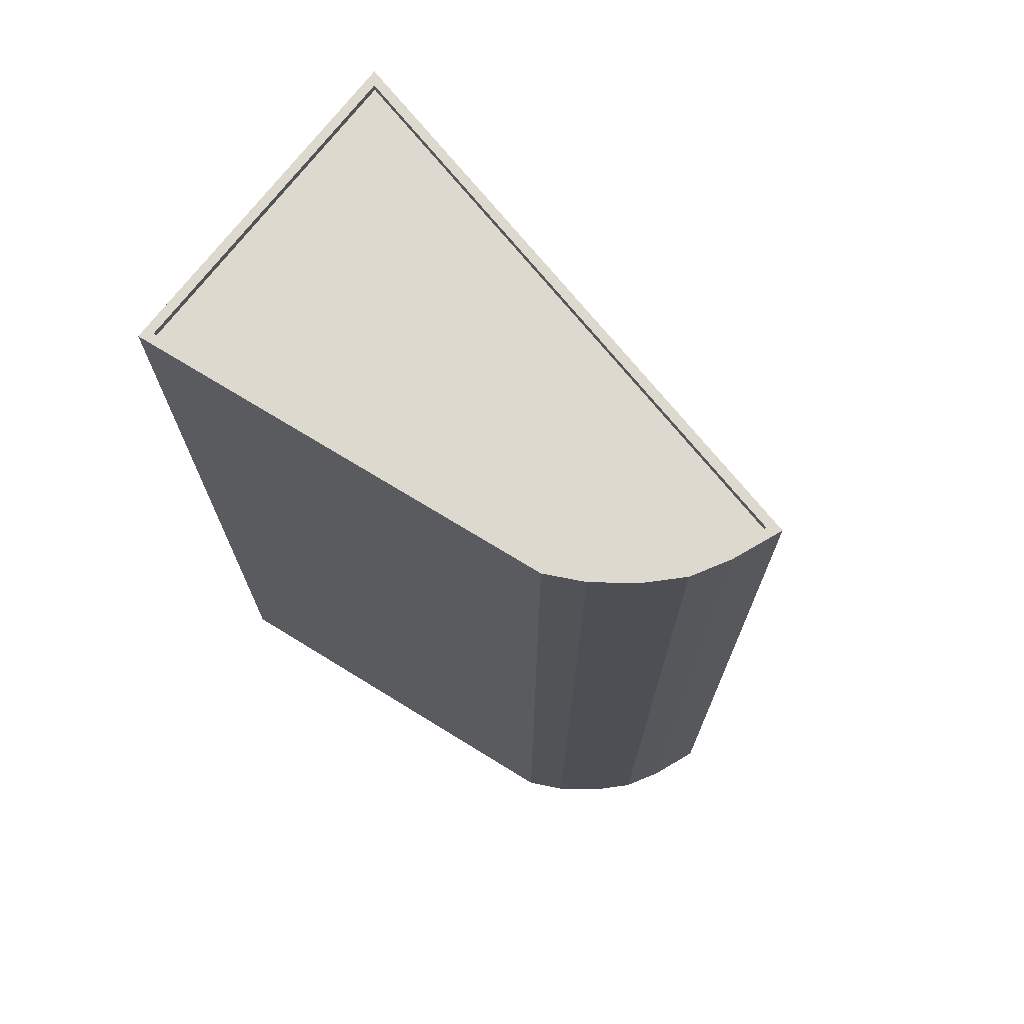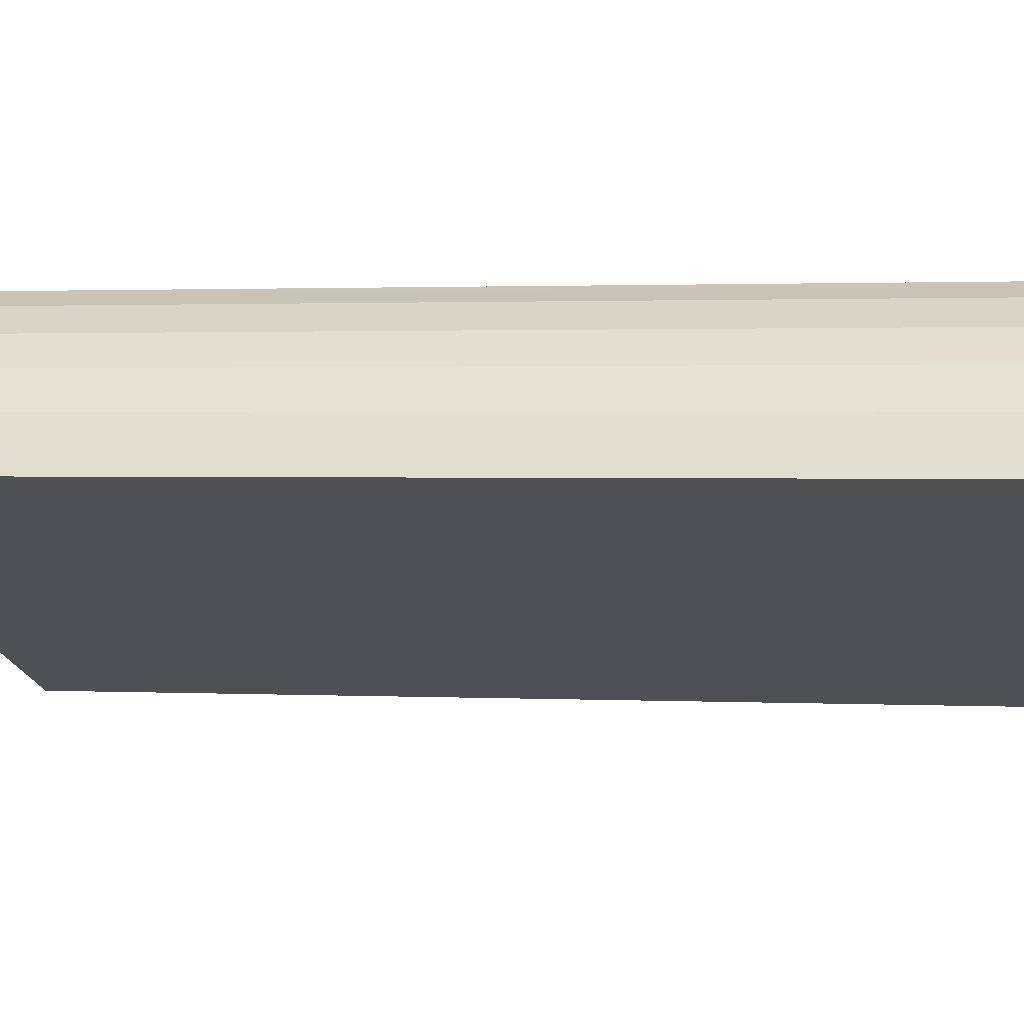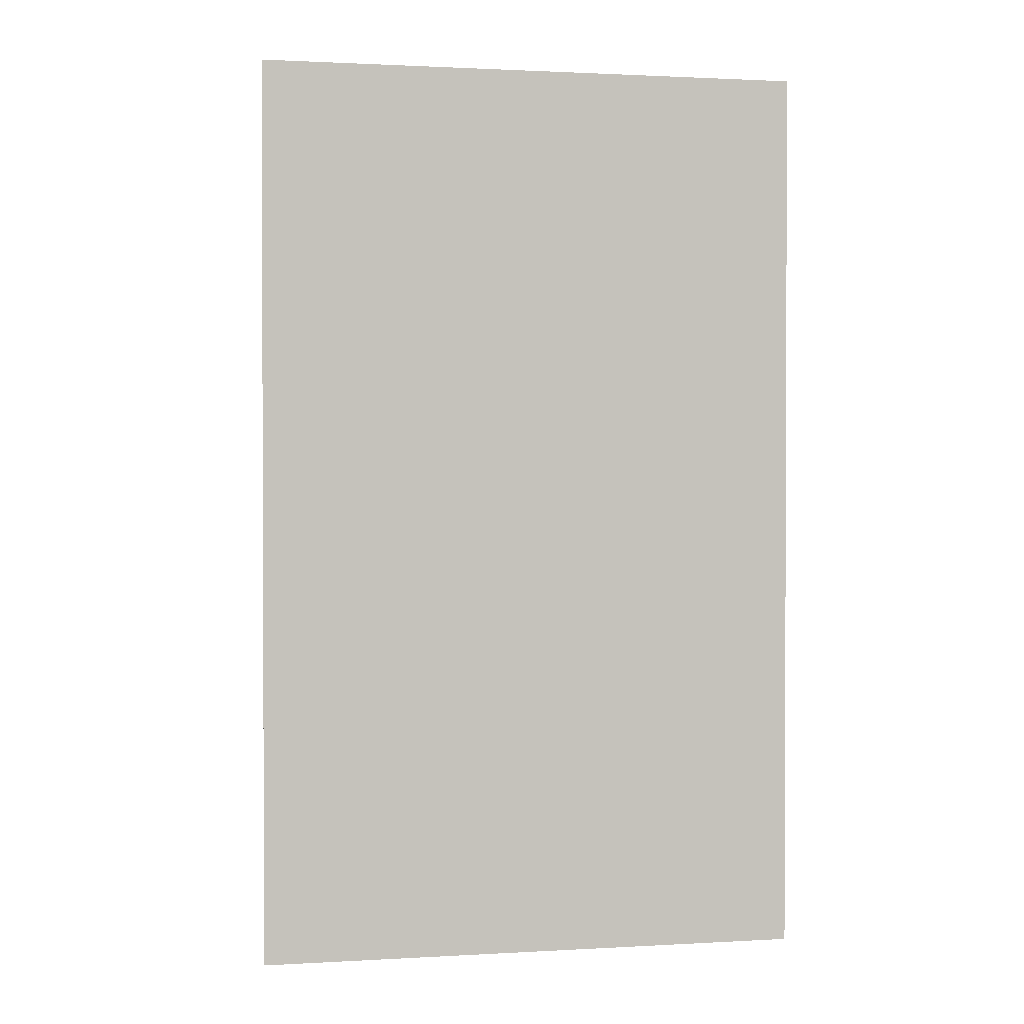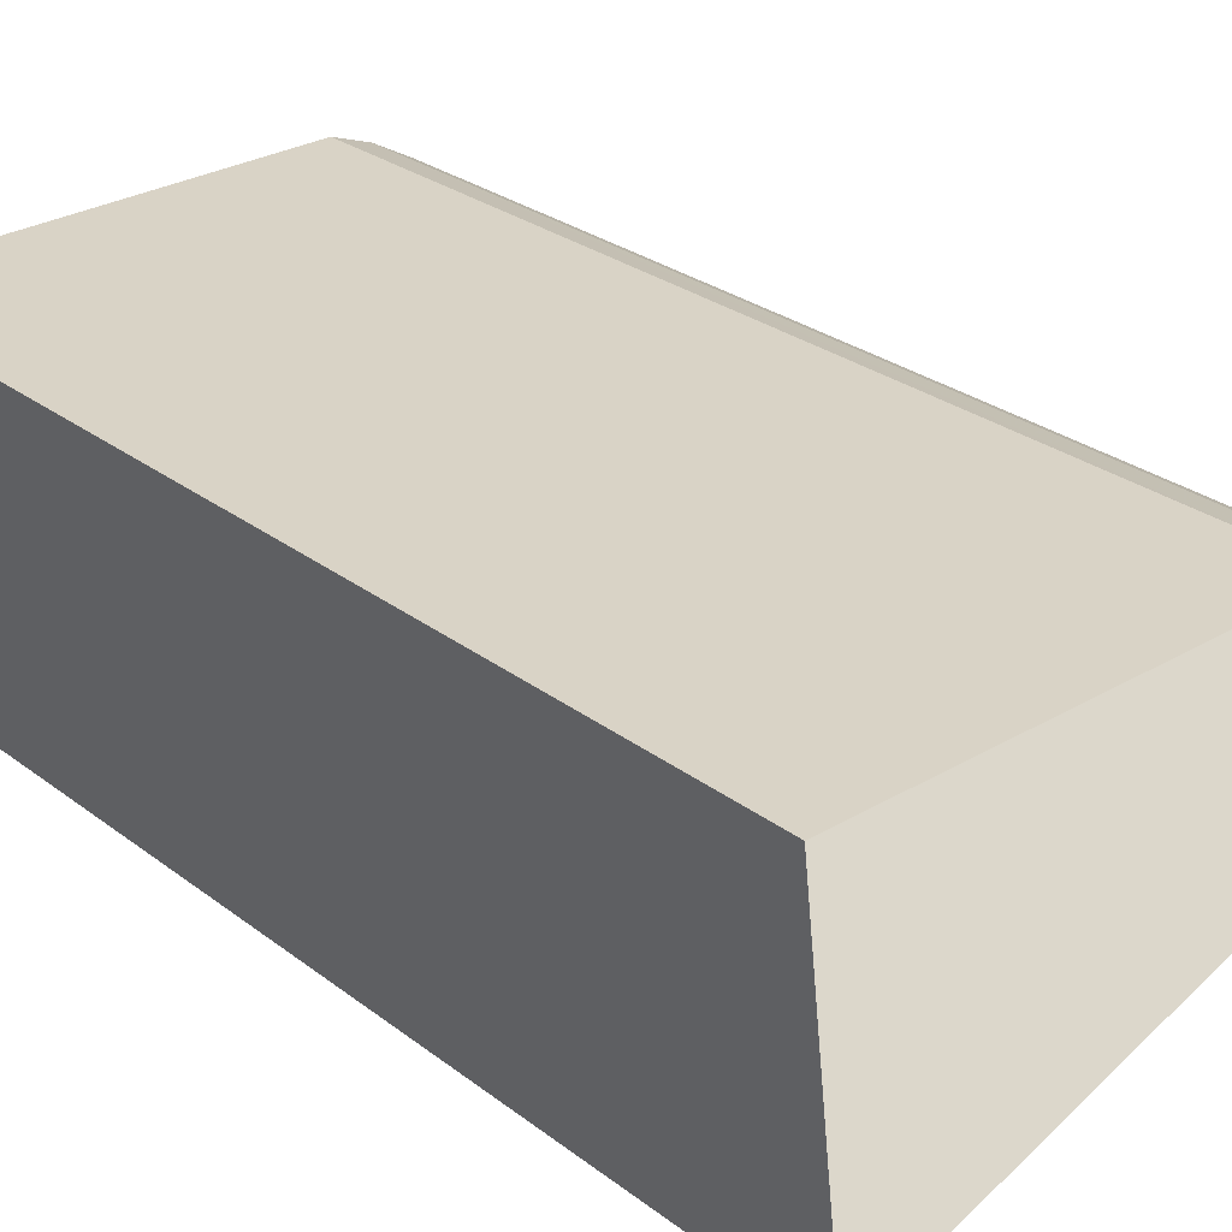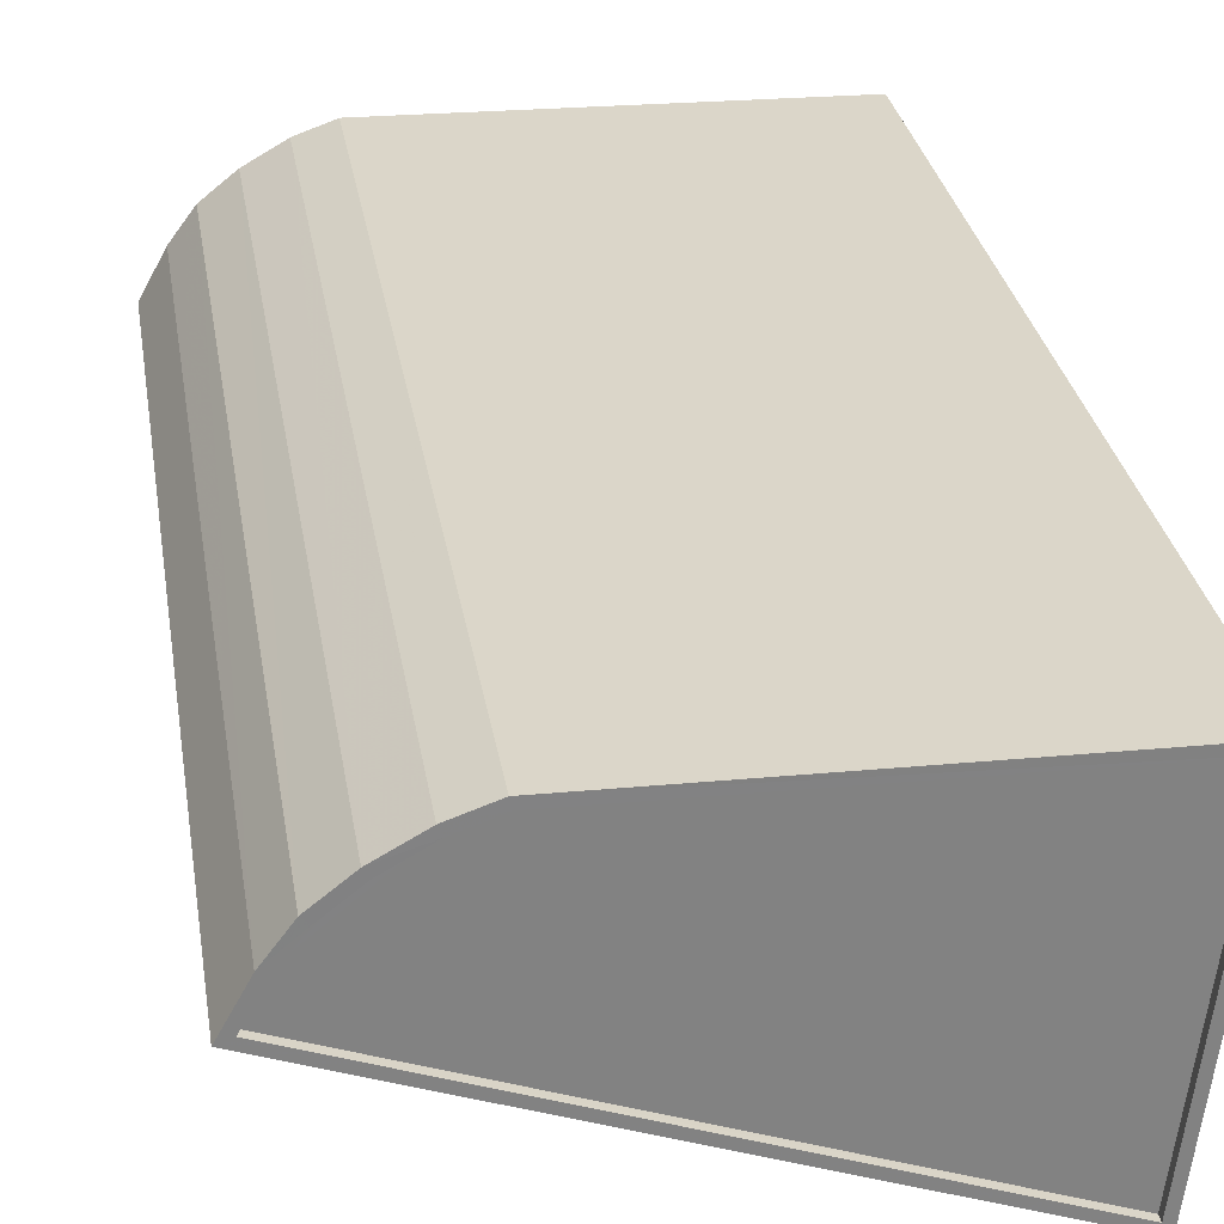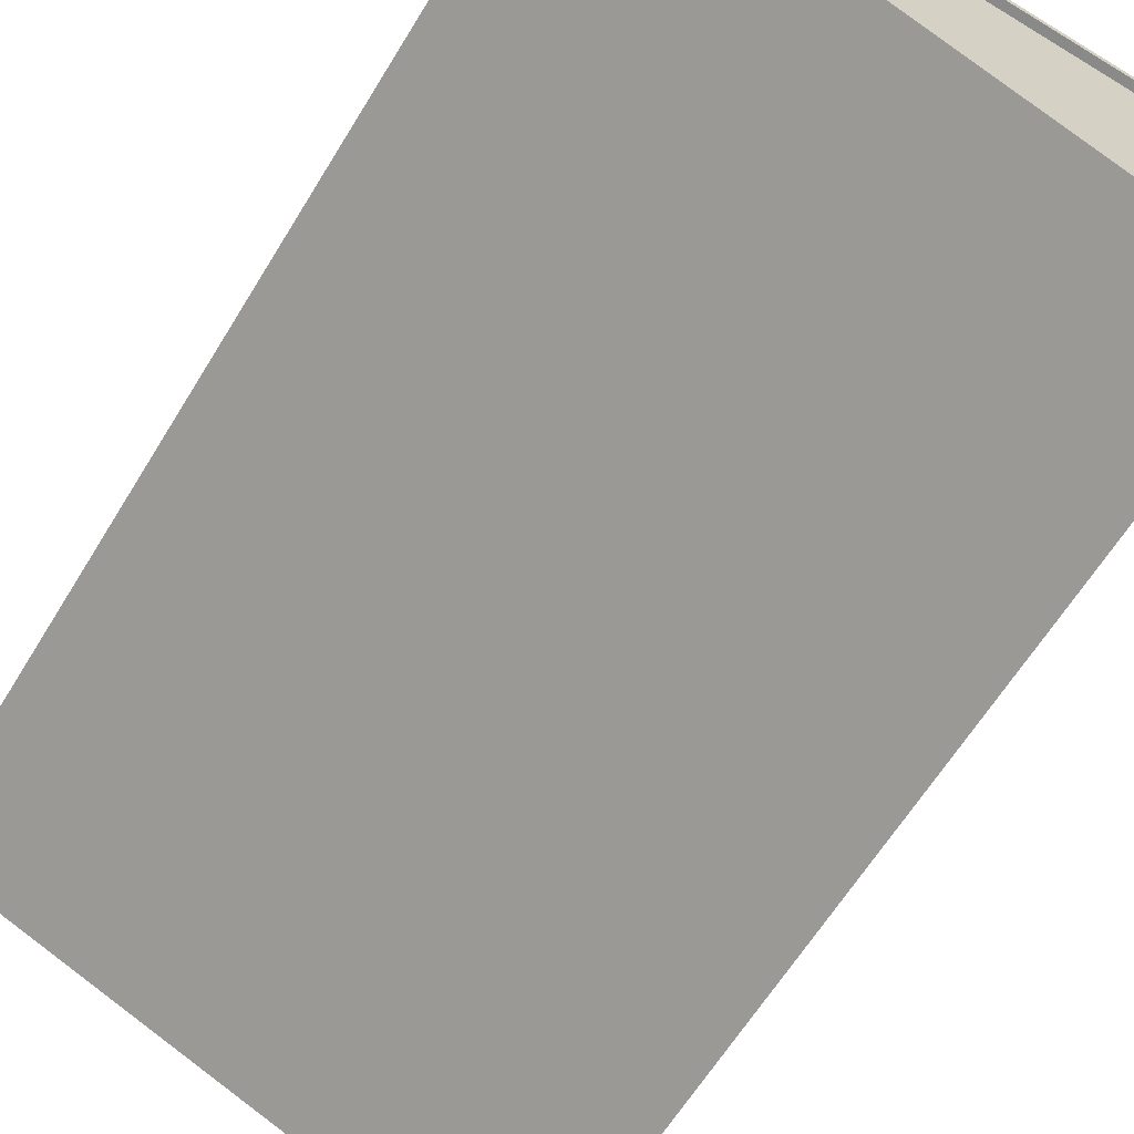
<metadata>
{"format":"obj","ext":"obj","renderer":"f3d","projection":"perspective","resolution":1024,"background":"white","views":[{"elev":71.6,"azim":-149.3,"up":"+Z"},{"elev":1.5,"azim":-79.8,"up":"+Y"},{"elev":1.3,"azim":-32.5,"up":"+Z"},{"elev":27.8,"azim":139.0,"up":"+Y"},{"elev":29.7,"azim":-9.2,"up":"+Y"},{"elev":-63.1,"azim":-31.4,"up":"+Y"}]}
</metadata>
<code>
v -1.165e+04 -3.385e+04 28.65
v -1.167e+04 -3.384e+04 28.65
v -1.167e+04 -3.384e+04 28.65
v -1.165e+04 -3.384e+04 28.65
v -1.167e+04 -3.384e+04 28.65
v -1.167e+04 -3.384e+04 28.65
v -1.167e+04 -3.384e+04 28.65
v -1.167e+04 -3.384e+04 28.65
v -1.167e+04 -3.384e+04 59.28
v -1.167e+04 -3.384e+04 59.28
v -1.167e+04 -3.384e+04 59.28
v -1.167e+04 -3.384e+04 59.28
v -1.167e+04 -3.384e+04 59.28
v -1.165e+04 -3.385e+04 59.28
v -1.167e+04 -3.384e+04 59.28
v -1.165e+04 -3.384e+04 59.28
v -1.167e+04 -3.384e+04 59.53
v -1.167e+04 -3.384e+04 59.53
v -1.167e+04 -3.384e+04 59.53
v -1.167e+04 -3.384e+04 59.53
v -1.167e+04 -3.384e+04 59.53
v -1.167e+04 -3.384e+04 59.53
v -1.165e+04 -3.385e+04 59.53
v -1.165e+04 -3.385e+04 59.53
v -1.165e+04 -3.384e+04 59.53
v -1.165e+04 -3.384e+04 59.53
v -1.167e+04 -3.384e+04 59.53
v -1.167e+04 -3.384e+04 59.53
v -1.167e+04 -3.384e+04 59.53
v -1.167e+04 -3.384e+04 59.53
v -1.167e+04 -3.384e+04 59.53
v -1.167e+04 -3.384e+04 59.53
f 1 2 3
f 4 1 3
f 2 5 3
f 5 6 7
f 3 5 8
f 8 5 7
f 9 10 11
f 12 13 10
f 11 14 15
f 14 16 15
f 9 12 10
f 9 11 15
f 17 18 19
f 20 18 17
f 19 21 22
f 21 23 24
f 25 24 26
f 24 23 26
f 20 17 27
f 22 21 24
f 28 19 22
f 17 19 28
f 26 29 25
f 25 29 30
f 27 31 20
f 30 29 32
f 31 30 32
f 20 31 32
f 22 14 11
f 22 24 14
f 22 11 10
f 28 22 10
f 28 10 13
f 17 28 13
f 17 13 12
f 27 17 12
f 27 12 9
f 31 27 9
f 31 9 15
f 30 31 15
f 30 15 16
f 25 30 16
f 24 16 14
f 24 25 16
f 21 5 2
f 21 19 5
f 19 6 5
f 19 18 6
f 18 7 6
f 18 20 7
f 20 8 7
f 20 32 8
f 32 3 8
f 32 29 3
f 29 4 3
f 29 26 4
f 23 1 4
f 26 23 4
f 21 2 1
f 23 21 1

</code>
